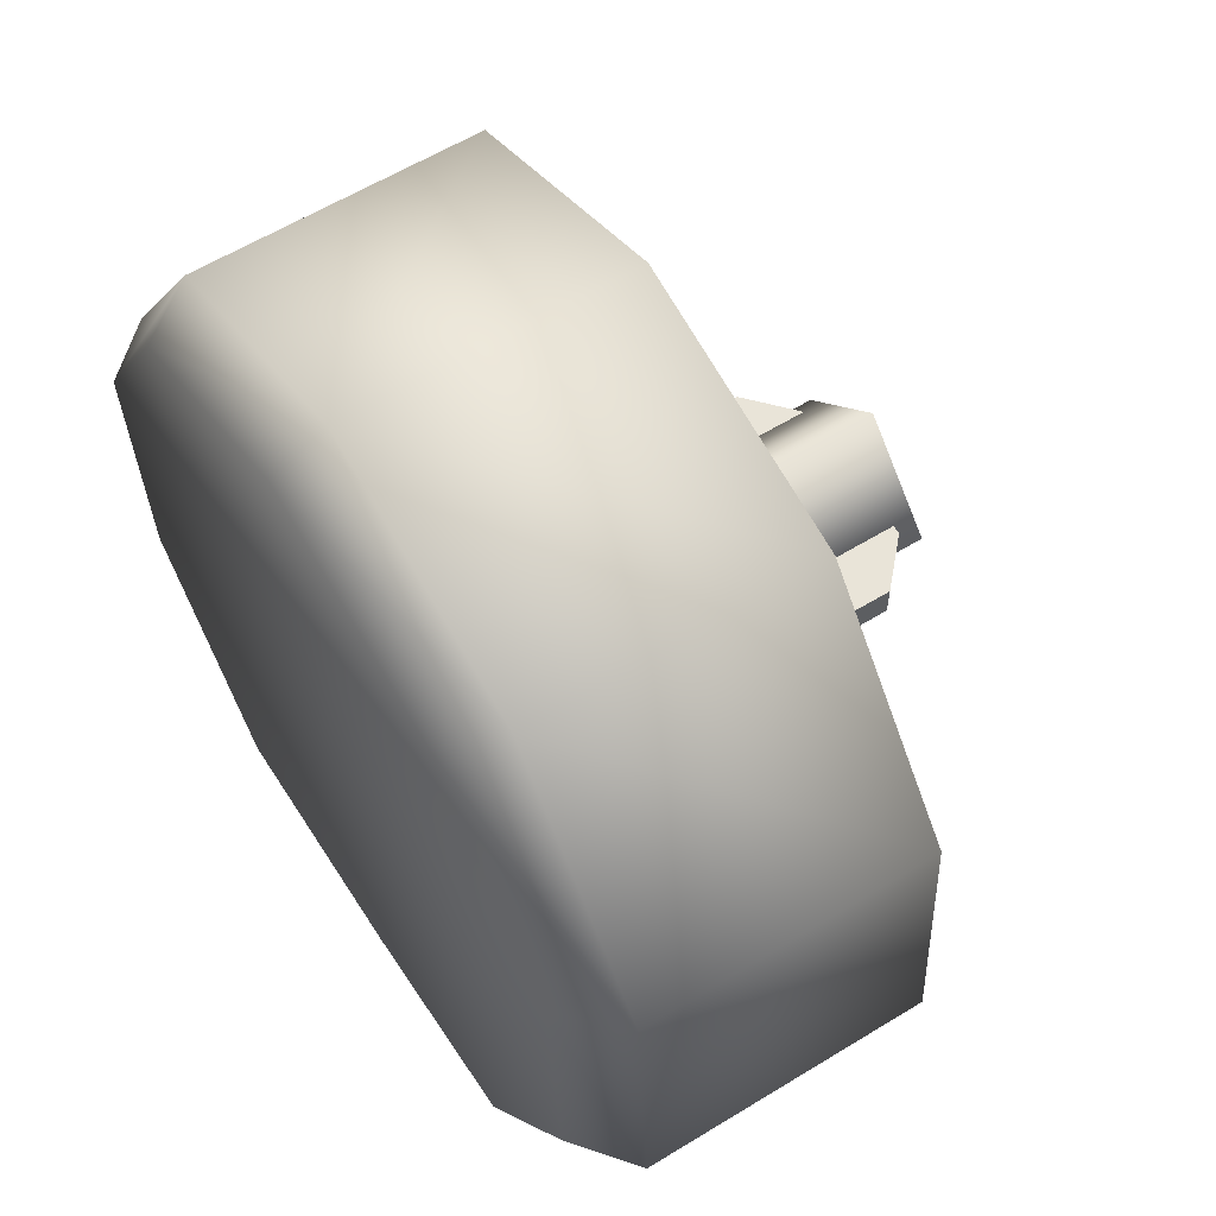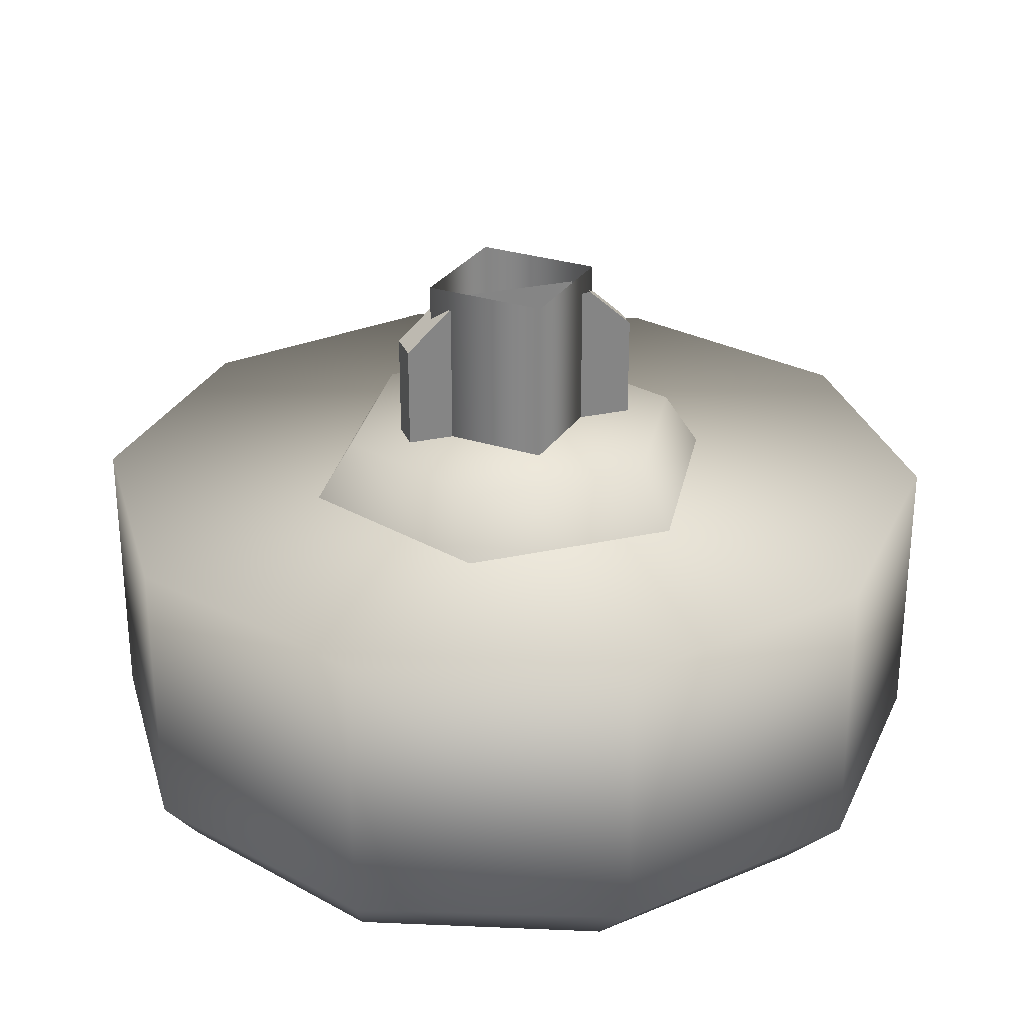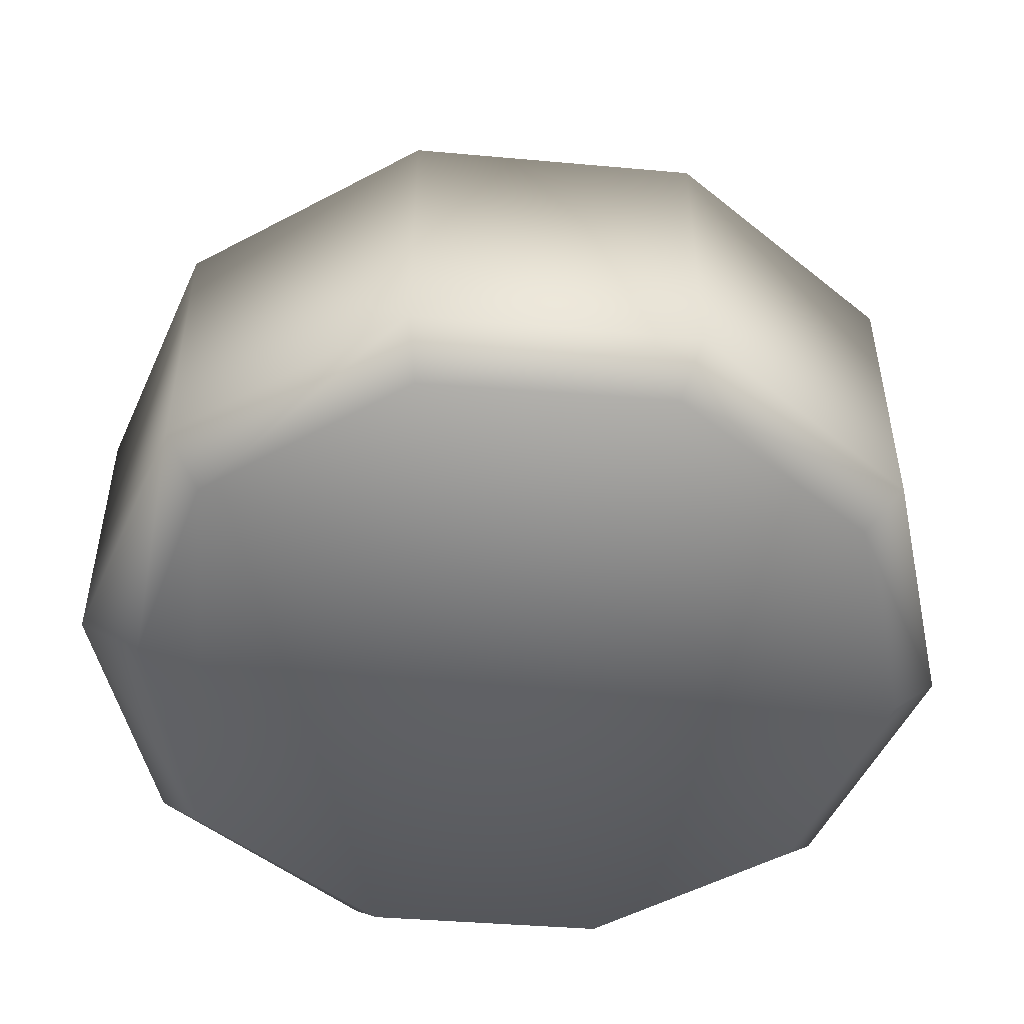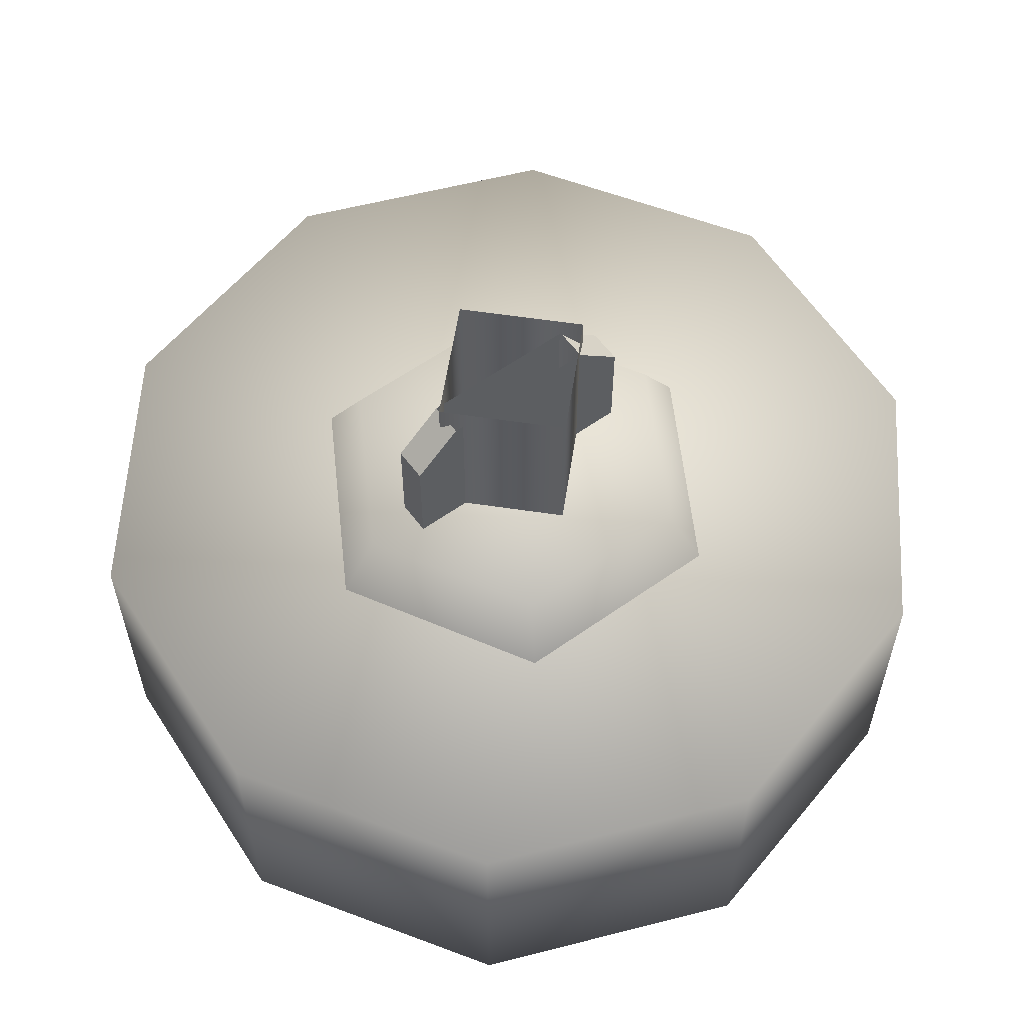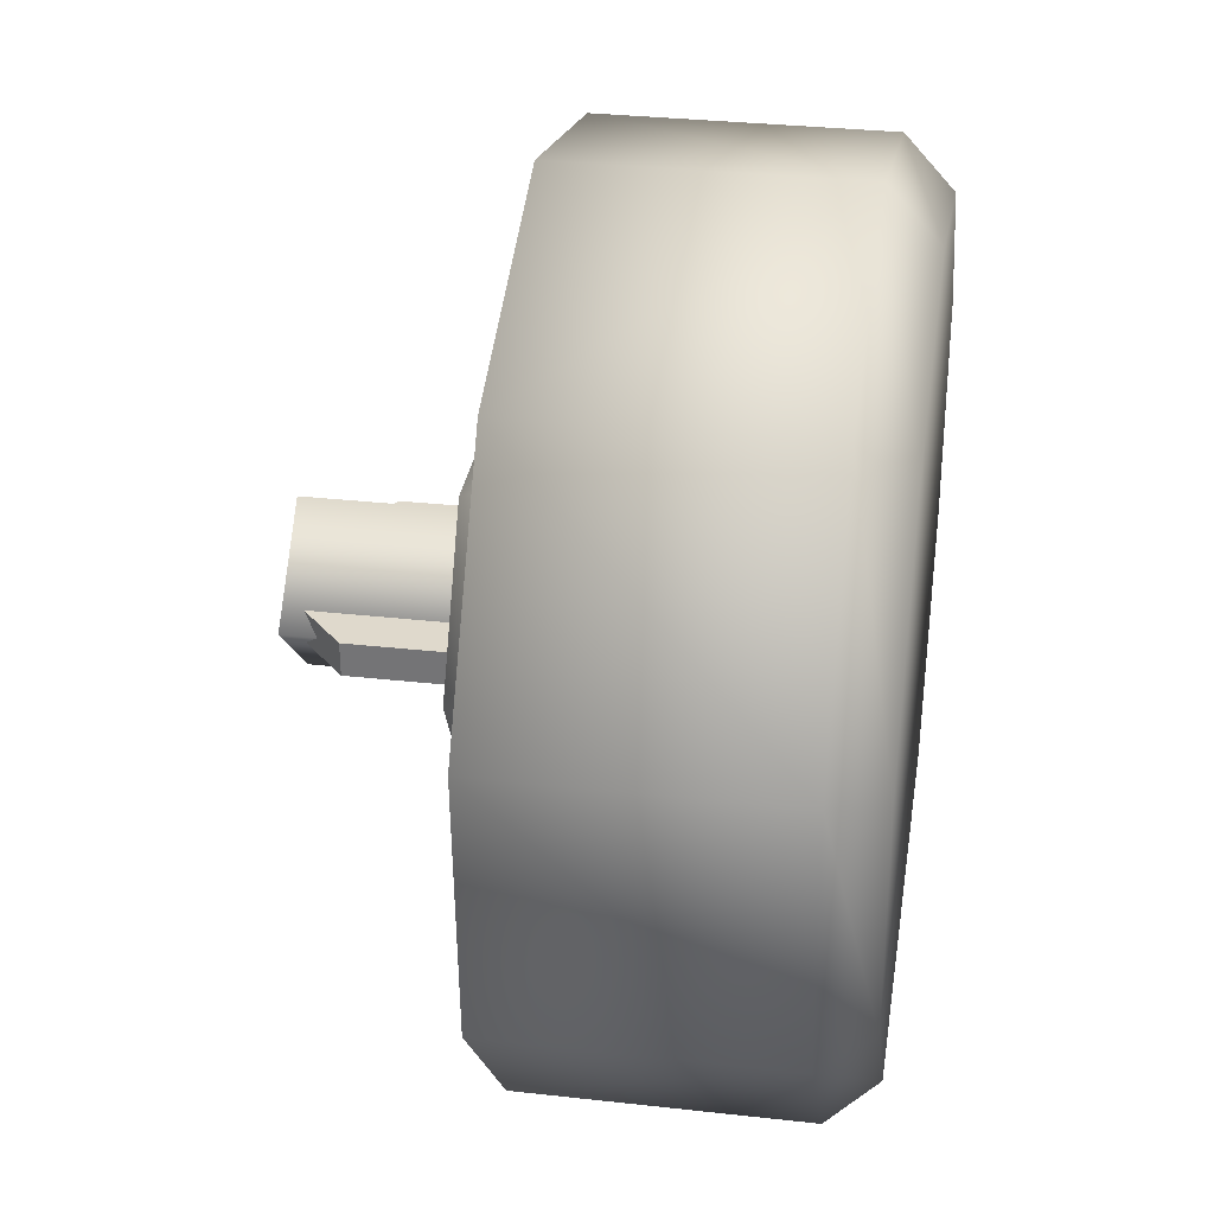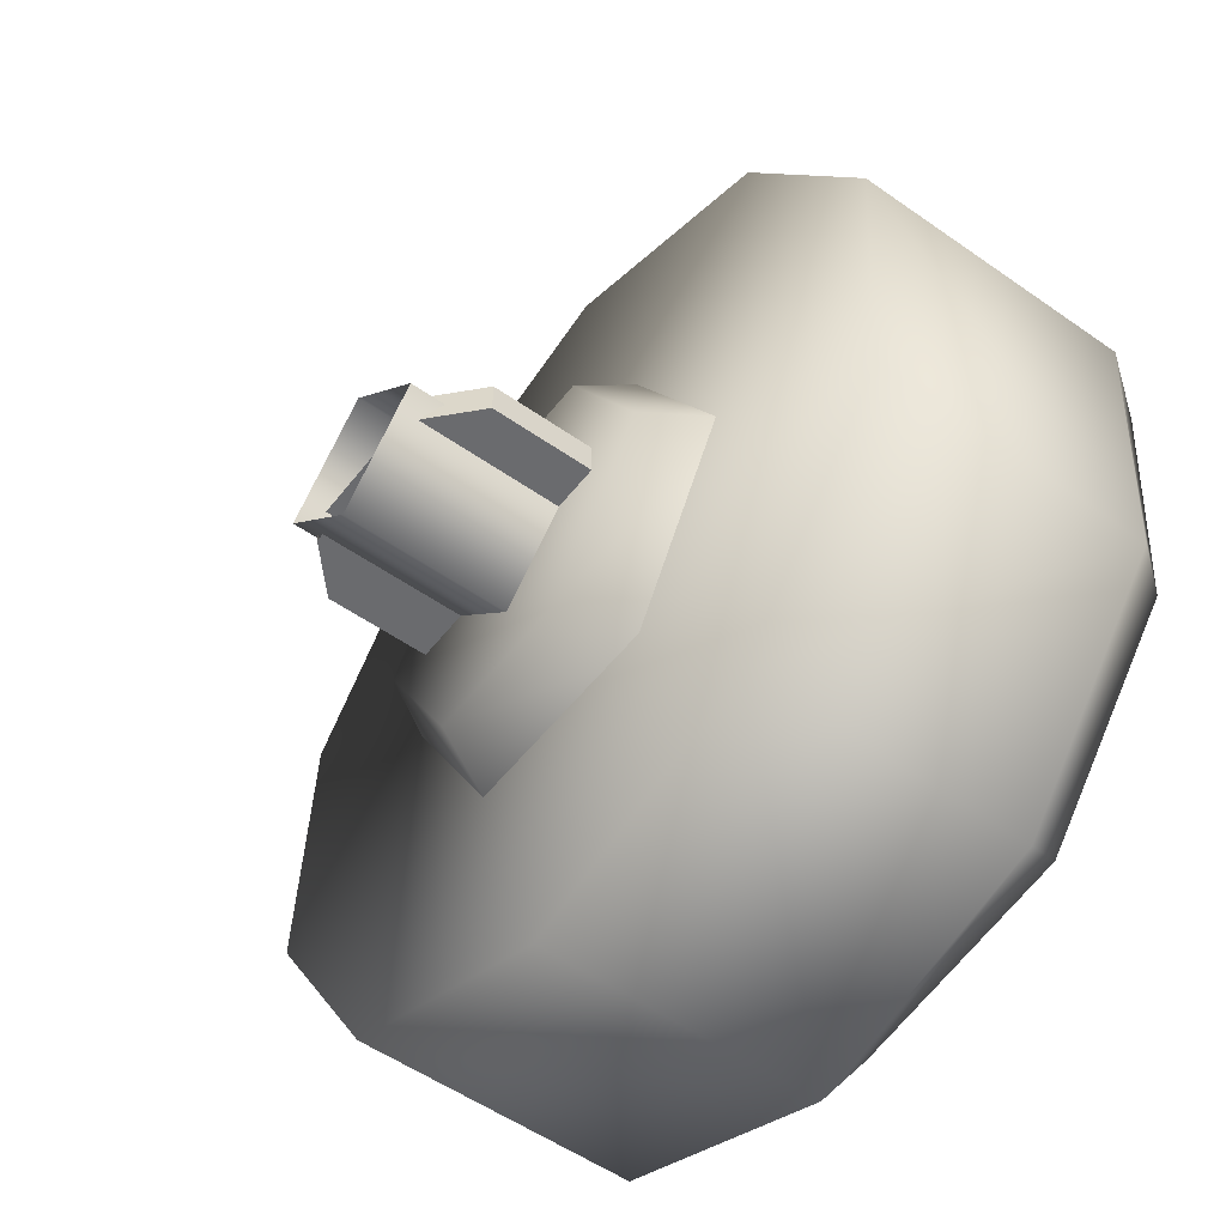
<metadata>
{"format":"obj","ext":"obj","renderer":"f3d","projection":"perspective","resolution":1024,"background":"white","views":[{"elev":59.9,"azim":-122.1,"up":"+Y"},{"elev":28.1,"azim":161.1,"up":"+Z"},{"elev":-49.7,"azim":80.6,"up":"+Z"},{"elev":58.8,"azim":-36.5,"up":"+Z"},{"elev":32.1,"azim":98.9,"up":"+Y"},{"elev":-53.6,"azim":53.1,"up":"+Y"}]}
</metadata>
<code>
g wheel_low_Cylinder.002
v -0.4401 1.777 -1.581
v 0.02731 1.896 -1.581
v 0.4754 1.718 -1.581
v 0.7329 1.31 -1.581
v 0.7015 0.8284 -1.581
v 0.3933 0.4575 -1.581
v -0.07418 0.3385 -1.581
v -0.7798 0.9249 -1.581
v -0.371 1.711 -2.173
v -0.4401 1.777 -2.084
v 0.04708 1.811 -2.173
v 0.02731 1.896 -2.084
v 0.4439 1.645 -2.173
v 0.4754 1.718 -2.084
v 0.6678 1.278 -2.173
v 0.7329 1.31 -2.084
v 0.6333 0.8501 -2.173
v 0.7015 0.8284 -2.084
v 0.3535 0.5237 -2.173
v 0.3933 0.4575 -2.084
v -0.07418 0.3385 -2.084
v -0.6853 0.9563 -2.173
v -0.7798 0.9249 -2.084
v -0.7484 1.406 -1.581
v -0.7484 1.406 -2.084
v -0.6508 1.385 -2.173
v -0.5222 0.5171 -1.581
v -0.5222 0.5171 -2.084
v -0.4614 0.5894 -2.173
v -0.04824 0.4458 -2.159
v -0.4319 1.119 -1.615
v -0.3419 1.119 -1.478
v -0.2261 1.472 -1.615
v -0.2292 0.7645 -1.615
v -0.1839 0.8422 -1.478
v 0.1792 0.7627 -1.615
v 0.1346 0.8408 -1.478
v 0.385 1.116 -1.615
v 0.295 1.116 -1.478
v 0.1824 1.47 -1.615
v 0.137 1.392 -1.478
v -0.1815 1.394 -1.478
v 0.1893 1.146 -1.565
v 0.1893 1.146 -1.295
v -0.2491 1.148 -1.565
v 0.1891 1.086 -1.565
v 0.1891 1.086 -1.295
v -0.2494 1.088 -1.565
v -0.2494 1.088 -1.295
v -0.1684 1.088 -1.22
v -0.2491 1.148 -1.295
v -0.1682 1.148 -1.22
v 0.1084 1.147 -1.22
v 0.1081 1.087 -1.22
v -0.1826 1.118 -1.552
v -0.1826 1.118 -1.183
v -0.02273 1.276 -1.552
v -0.02414 0.9582 -1.552
v -0.02414 0.9582 -1.183
v 0.1357 1.117 -1.552
v 0.1357 1.117 -1.183
v -0.02273 1.276 -1.183
g wheel_low_textures
f 3 4 16 14
f 18 5 6 20
f 28 27 8 23
f 6 7 21 20
f 1 2 12 10
f 4 5 18 16
f 12 2 3 14
f 10 12 11 9
f 12 14 13 11
f 14 16 15 13
f 16 18 17 15
f 18 20 19 17
f 19 30 29 22 26 9 11 13 15 17
f 28 23 22 29
f 25 10 9 26
f 24 1 10 25
f 8 24 25 23
f 23 25 26 22
f 21 7 27 28
f 3 2 1 24 8 27 7 6 5 4
f 21 28 29 30
f 20 21 30 19
f 34 35 32 31
f 31 32 42 33
f 36 37 35 34
f 38 39 37 36
f 40 41 39 38
f 33 42 41 40
f 42 32 35 37 39 41
f 47 46 43 44
f 45 51 52 53 44 43
f 49 48 46 47 54 50
f 51 45 48 49
f 49 50 52 51
f 44 53 54 47
f 58 59 56 55
f 55 56 62 57
f 60 61 59 58
f 57 62 61 60

</code>
